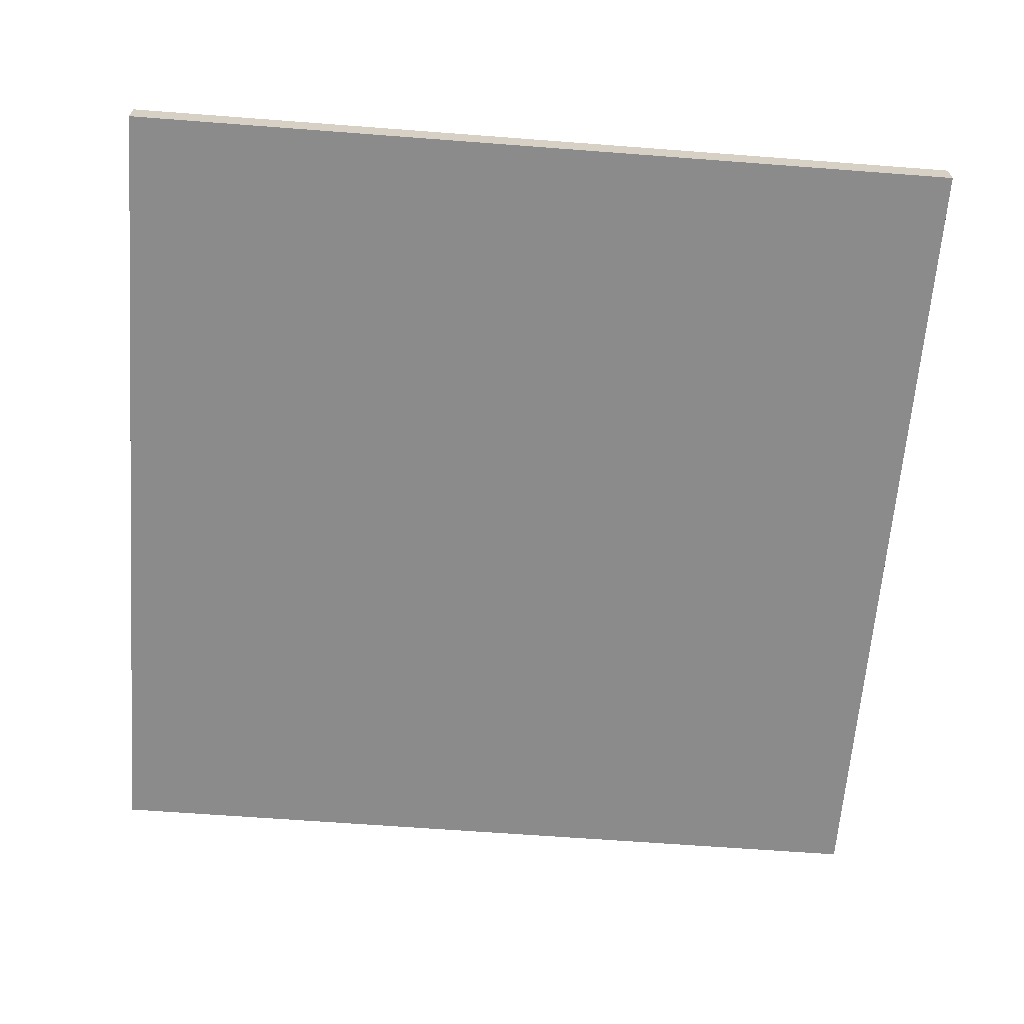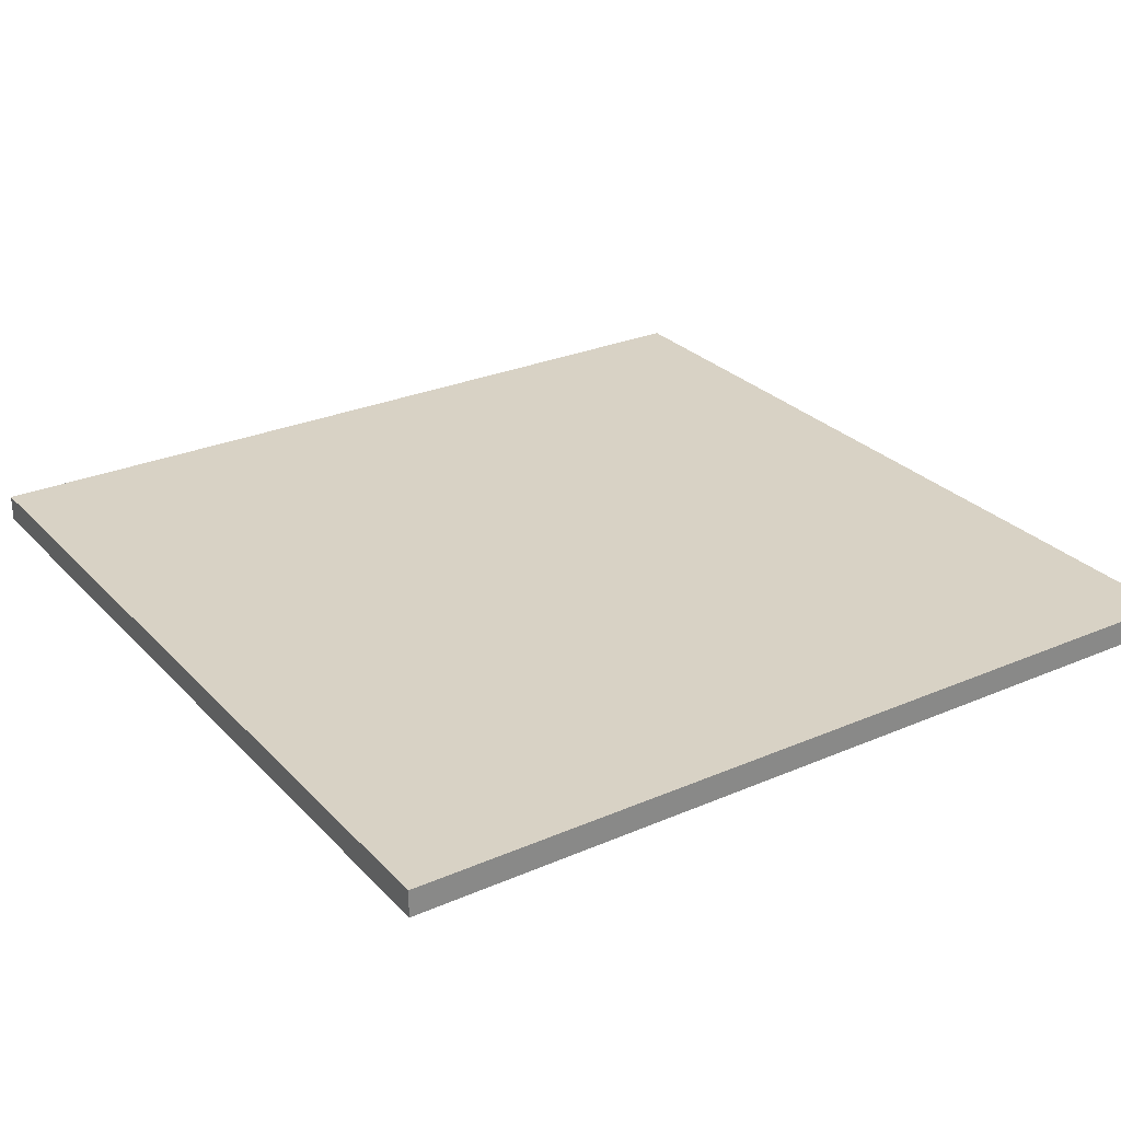
<metadata>
{"format":"obj","ext":"obj","renderer":"f3d","projection":"perspective","resolution":1024,"background":"white","views":[{"elev":-64.0,"azim":-94.4,"up":"+Y"},{"elev":27.7,"azim":-123.4,"up":"+Y"}]}
</metadata>
<code>
o CrossStreet
v -1.6 -0.05 1.6
v -1.6 -0.05 1.1
v -1.6 -0.05 0
v -1.6 -0.05 -0.1
v -1.6 -0.05 -1.1
v -1.6 -0.05 -1.6
v -1.6 0.05 1.6
v -1.6 0.05 1.1
v -1.6 0.05 0
v -1.6 0.05 -0.1
v -1.6 0.05 -1.1
v -1.6 0.05 -1.6
v 1.6 -0.05 1.6
v 1.6 -0.05 1.1
v 1.6 -0.05 0
v 1.6 -0.05 -0.1
v 1.6 -0.05 -1.1
v 1.6 -0.05 -1.6
v 1.6 0.05 1.6
v 1.6 0.05 1.1
v 1.6 0.05 0
v 1.6 0.05 -0.1
v 1.6 0.05 -1.1
v 1.6 0.05 -1.6
v -1.6 -0.05 1.6
v -1.6 0.05 1.6
v 1.6 -0.05 1.6
v 1.6 0.05 1.6
v -1.6 -0.05 -1.6
v -1.6 0.05 -1.6
v -1.1 -0.05 -1.6
v -1.1 0.05 -1.6
v -0.1 -0.05 -1.6
v -0.1 0.05 -1.6
v 0 -0.05 -1.6
v 0 0.05 -1.6
v 1.1 -0.05 -1.6
v 1.1 0.05 -1.6
v 1.6 -0.05 -1.6
v 1.6 0.05 -1.6
v -1.6 -0.05 1.6
v 1.6 -0.05 1.6
v -1.6 -0.05 1.1
v 1.6 -0.05 1.1
v -0.9 -0.05 0.9
v 0.9 -0.05 0.9
v -0.7 -0.05 0.8
v 0 -0.05 0.8
v 0.1 -0.05 0.8
v 0.7 -0.05 0.8
v -0.8 -0.05 0.7
v -0.7 -0.05 0.7
v -0.6 -0.05 0.7
v -0.1 -0.05 0.7
v 0 -0.05 0.7
v 0.1 -0.05 0.7
v 0.2 -0.05 0.7
v 0.6 -0.05 0.7
v 0.7 -0.05 0.7
v 0.8 -0.05 0.7
v -0.7 -0.05 0.6
v -0.6 -0.05 0.6
v -0.5 -0.05 0.6
v -0.2 -0.05 0.6
v -0.1 -0.05 0.6
v 0 -0.05 0.6
v 0.1 -0.05 0.6
v 0.2 -0.05 0.6
v 0.3 -0.05 0.6
v 0.5 -0.05 0.6
v 0.6 -0.05 0.6
v 0.7 -0.05 0.6
v -0.6 -0.05 0.5
v -0.5 -0.05 0.5
v -0.4 -0.05 0.5
v -0.3 -0.05 0.5
v -0.2 -0.05 0.5
v -0.1 -0.05 0.5
v 0.2 -0.05 0.5
v 0.3 -0.05 0.5
v 0.5 -0.05 0.5
v 0.6 -0.05 0.5
v -0.5 -0.05 0.4
v -0.4 -0.05 0.4
v -0.3 -0.05 0.4
v -0.2 -0.05 0.4
v -0.5 -0.05 0.3
v -0.4 -0.05 0.3
v -0.3 -0.05 0.3
v -0.2 -0.05 0.3
v 0.2 -0.05 0.3
v 0.3 -0.05 0.3
v 0.5 -0.05 0.3
v 0.6 -0.05 0.3
v -0.6 -0.05 0.2
v -0.5 -0.05 0.2
v -0.4 -0.05 0.2
v -0.3 -0.05 0.2
v -0.2 -0.05 0.2
v -0.1 -0.05 0.2
v 0.1 -0.05 0.2
v 0.2 -0.05 0.2
v 0.3 -0.05 0.2
v 0.5 -0.05 0.2
v 0.6 -0.05 0.2
v 0.7 -0.05 0.2
v -0.7 -0.05 0.1
v -0.6 -0.05 0.1
v -0.5 -0.05 0.1
v -0.2 -0.05 0.1
v -0.1 -0.05 0.1
v 0.1 -0.05 0.1
v 0.2 -0.05 0.1
v 0.6 -0.05 0.1
v 0.7 -0.05 0.1
v 0.8 -0.05 0.1
v -1.6 -0.05 0
v -1.3 -0.05 0
v -0.8 -0.05 0
v -0.7 -0.05 0
v -0.6 -0.05 0
v 0.6 -0.05 0
v 0.7 -0.05 0
v 0.8 -0.05 0
v 1.3 -0.05 0
v 1.6 -0.05 0
v -1.6 -0.05 -0.1
v -1.3 -0.05 -0.1
v -0.8 -0.05 -0.1
v -0.7 -0.05 -0.1
v -0.6 -0.05 -0.1
v -0.2 -0.05 -0.1
v -0.1 -0.05 -0.1
v 0.1 -0.05 -0.1
v 0.2 -0.05 -0.1
v 0.5 -0.05 -0.1
v 0.6 -0.05 -0.1
v 0.7 -0.05 -0.1
v 1.3 -0.05 -0.1
v 1.6 -0.05 -0.1
v -0.7 -0.05 -0.2
v -0.6 -0.05 -0.2
v -0.5 -0.05 -0.2
v -0.3 -0.05 -0.2
v -0.2 -0.05 -0.2
v -0.1 -0.05 -0.2
v 0.1 -0.05 -0.2
v 0.2 -0.05 -0.2
v 0.3 -0.05 -0.2
v 0.4 -0.05 -0.2
v 0.5 -0.05 -0.2
v 0.6 -0.05 -0.2
v -0.6 -0.05 -0.3
v -0.5 -0.05 -0.3
v -0.3 -0.05 -0.3
v -0.2 -0.05 -0.3
v 0.2 -0.05 -0.3
v 0.3 -0.05 -0.3
v 0.4 -0.05 -0.3
v 0.5 -0.05 -0.3
v 0.2 -0.05 -0.4
v 0.3 -0.05 -0.4
v 0.4 -0.05 -0.4
v 0.5 -0.05 -0.4
v -0.6 -0.05 -0.5
v -0.5 -0.05 -0.5
v -0.3 -0.05 -0.5
v -0.2 -0.05 -0.5
v 0.1 -0.05 -0.5
v 0.2 -0.05 -0.5
v 0.3 -0.05 -0.5
v 0.4 -0.05 -0.5
v 0.5 -0.05 -0.5
v 0.6 -0.05 -0.5
v -0.7 -0.05 -0.6
v -0.6 -0.05 -0.6
v -0.5 -0.05 -0.6
v -0.3 -0.05 -0.6
v -0.2 -0.05 -0.6
v -0.1 -0.05 -0.6
v 0 -0.05 -0.6
v 0.1 -0.05 -0.6
v 0.2 -0.05 -0.6
v 0.5 -0.05 -0.6
v 0.6 -0.05 -0.6
v 0.7 -0.05 -0.6
v -0.8 -0.05 -0.7
v -0.7 -0.05 -0.7
v -0.6 -0.05 -0.7
v -0.2 -0.05 -0.7
v -0.1 -0.05 -0.7
v 0 -0.05 -0.7
v 0.1 -0.05 -0.7
v 0.6 -0.05 -0.7
v 0.7 -0.05 -0.7
v 0.8 -0.05 -0.7
v -0.7 -0.05 -0.8
v -0.1 -0.05 -0.8
v 0 -0.05 -0.8
v 0.7 -0.05 -0.8
v -0.9 -0.05 -0.9
v 0.9 -0.05 -0.9
v -1.6 -0.05 -1.1
v -1.1 -0.05 -1.1
v 1.1 -0.05 -1.1
v 1.6 -0.05 -1.1
v -0.1 -0.05 -1.3
v 0 -0.05 -1.3
v -1.6 -0.05 -1.6
v -1.1 -0.05 -1.6
v -0.1 -0.05 -1.6
v 0 -0.05 -1.6
v 1.1 -0.05 -1.6
v 1.6 -0.05 -1.6
v -1.6 0.05 1.6
v 1.6 0.05 1.6
v -1.6 0.05 1.1
v 1.6 0.05 1.1
v -0.9 0.05 0.9
v 0.9 0.05 0.9
v -0.7 0.05 0.8
v 0 0.05 0.8
v 0.1 0.05 0.8
v 0.7 0.05 0.8
v -0.8 0.05 0.7
v -0.7 0.05 0.7
v -0.6 0.05 0.7
v -0.1 0.05 0.7
v 0 0.05 0.7
v 0.1 0.05 0.7
v 0.2 0.05 0.7
v 0.6 0.05 0.7
v 0.7 0.05 0.7
v 0.8 0.05 0.7
v -0.7 0.05 0.6
v -0.6 0.05 0.6
v -0.5 0.05 0.6
v -0.2 0.05 0.6
v -0.1 0.05 0.6
v 0 0.05 0.6
v 0.1 0.05 0.6
v 0.2 0.05 0.6
v 0.3 0.05 0.6
v 0.5 0.05 0.6
v 0.6 0.05 0.6
v 0.7 0.05 0.6
v -0.6 0.05 0.5
v -0.5 0.05 0.5
v -0.4 0.05 0.5
v -0.3 0.05 0.5
v -0.2 0.05 0.5
v -0.1 0.05 0.5
v 0.2 0.05 0.5
v 0.3 0.05 0.5
v 0.5 0.05 0.5
v 0.6 0.05 0.5
v -0.5 0.05 0.4
v -0.4 0.05 0.4
v -0.3 0.05 0.4
v -0.2 0.05 0.4
v -0.5 0.05 0.3
v -0.4 0.05 0.3
v -0.3 0.05 0.3
v -0.2 0.05 0.3
v 0.2 0.05 0.3
v 0.3 0.05 0.3
v 0.5 0.05 0.3
v 0.6 0.05 0.3
v -0.6 0.05 0.2
v -0.5 0.05 0.2
v -0.4 0.05 0.2
v -0.3 0.05 0.2
v -0.2 0.05 0.2
v -0.1 0.05 0.2
v 0.1 0.05 0.2
v 0.2 0.05 0.2
v 0.3 0.05 0.2
v 0.5 0.05 0.2
v 0.6 0.05 0.2
v 0.7 0.05 0.2
v -0.7 0.05 0.1
v -0.6 0.05 0.1
v -0.5 0.05 0.1
v -0.2 0.05 0.1
v -0.1 0.05 0.1
v 0.1 0.05 0.1
v 0.2 0.05 0.1
v 0.6 0.05 0.1
v 0.7 0.05 0.1
v 0.8 0.05 0.1
v -1.6 0.05 0
v -1.3 0.05 0
v -0.8 0.05 0
v -0.7 0.05 0
v -0.6 0.05 0
v 0.6 0.05 0
v 0.7 0.05 0
v 0.8 0.05 0
v 1.3 0.05 0
v 1.6 0.05 0
v -1.6 0.05 -0.1
v -1.3 0.05 -0.1
v -0.8 0.05 -0.1
v -0.7 0.05 -0.1
v -0.6 0.05 -0.1
v -0.2 0.05 -0.1
v -0.1 0.05 -0.1
v 0.1 0.05 -0.1
v 0.2 0.05 -0.1
v 0.5 0.05 -0.1
v 0.6 0.05 -0.1
v 0.7 0.05 -0.1
v 1.3 0.05 -0.1
v 1.6 0.05 -0.1
v -0.7 0.05 -0.2
v -0.6 0.05 -0.2
v -0.5 0.05 -0.2
v -0.3 0.05 -0.2
v -0.2 0.05 -0.2
v -0.1 0.05 -0.2
v 0.1 0.05 -0.2
v 0.2 0.05 -0.2
v 0.3 0.05 -0.2
v 0.4 0.05 -0.2
v 0.5 0.05 -0.2
v 0.6 0.05 -0.2
v -0.6 0.05 -0.3
v -0.5 0.05 -0.3
v -0.3 0.05 -0.3
v -0.2 0.05 -0.3
v 0.2 0.05 -0.3
v 0.3 0.05 -0.3
v 0.4 0.05 -0.3
v 0.5 0.05 -0.3
v 0.2 0.05 -0.4
v 0.3 0.05 -0.4
v 0.4 0.05 -0.4
v 0.5 0.05 -0.4
v -0.6 0.05 -0.5
v -0.5 0.05 -0.5
v -0.3 0.05 -0.5
v -0.2 0.05 -0.5
v 0.1 0.05 -0.5
v 0.2 0.05 -0.5
v 0.3 0.05 -0.5
v 0.4 0.05 -0.5
v 0.5 0.05 -0.5
v 0.6 0.05 -0.5
v -0.7 0.05 -0.6
v -0.6 0.05 -0.6
v -0.5 0.05 -0.6
v -0.3 0.05 -0.6
v -0.2 0.05 -0.6
v -0.1 0.05 -0.6
v 0 0.05 -0.6
v 0.1 0.05 -0.6
v 0.2 0.05 -0.6
v 0.5 0.05 -0.6
v 0.6 0.05 -0.6
v 0.7 0.05 -0.6
v -0.8 0.05 -0.7
v -0.7 0.05 -0.7
v -0.6 0.05 -0.7
v -0.2 0.05 -0.7
v -0.1 0.05 -0.7
v 0 0.05 -0.7
v 0.1 0.05 -0.7
v 0.6 0.05 -0.7
v 0.7 0.05 -0.7
v 0.8 0.05 -0.7
v -0.7 0.05 -0.8
v -0.1 0.05 -0.8
v 0 0.05 -0.8
v 0.7 0.05 -0.8
v -0.9 0.05 -0.9
v 0.9 0.05 -0.9
v -1.6 0.05 -1.1
v -1.1 0.05 -1.1
v 1.1 0.05 -1.1
v 1.6 0.05 -1.1
v -0.1 0.05 -1.3
v 0 0.05 -1.3
v -1.6 0.05 -1.6
v -1.1 0.05 -1.6
v -0.1 0.05 -1.6
v 0 0.05 -1.6
v 1.1 0.05 -1.6
v 1.6 0.05 -1.6
f 7 2 1
f 8 3 2
f 8 2 7
f 9 4 3
f 9 3 8
f 10 5 4
f 10 4 9
f 11 6 5
f 11 5 10
f 12 6 11
f 13 14 19
f 14 15 20
f 19 14 20
f 15 16 21
f 20 15 21
f 16 17 22
f 21 16 22
f 17 18 23
f 22 17 23
f 23 18 24
f 27 26 25
f 28 26 27
f 29 30 31
f 31 30 32
f 31 32 33
f 33 32 34
f 33 34 35
f 35 34 36
f 35 36 37
f 37 36 38
f 37 38 39
f 39 38 40
f 43 42 41
f 44 42 43
f 45 44 43
f 46 44 45
f 47 46 45
f 48 46 47
f 49 46 48
f 50 46 49
f 51 47 45
f 52 48 47
f 52 47 51
f 53 48 52
f 54 48 53
f 55 49 48
f 55 48 54
f 56 50 49
f 56 49 55
f 57 50 56
f 58 50 57
f 59 46 50
f 59 50 58
f 60 46 59
f 61 52 51
f 61 53 52
f 62 54 53
f 62 53 61
f 63 54 62
f 64 54 63
f 65 55 54
f 65 54 64
f 66 56 55
f 66 55 65
f 67 57 56
f 67 56 66
f 68 58 57
f 68 57 67
f 69 58 68
f 70 58 69
f 71 59 58
f 71 58 70
f 72 60 59
f 72 59 71
f 73 62 61
f 73 63 62
f 74 64 63
f 74 63 73
f 75 64 74
f 76 64 75
f 77 65 64
f 77 64 76
f 78 67 66
f 78 65 77
f 78 66 65
f 78 68 67
f 79 69 68
f 79 68 78
f 80 70 69
f 80 69 79
f 81 71 70
f 81 70 80
f 82 72 71
f 82 71 81
f 83 75 74
f 83 74 73
f 84 76 75
f 84 75 83
f 85 77 76
f 85 76 84
f 86 80 79
f 86 77 85
f 86 79 78
f 86 78 77
f 87 84 83
f 87 83 73
f 88 85 84
f 88 84 87
f 89 86 85
f 89 85 88
f 90 80 86
f 90 86 89
f 91 80 90
f 92 81 80
f 92 80 91
f 93 82 81
f 93 81 92
f 94 72 82
f 94 82 93
f 95 73 61
f 95 87 73
f 96 88 87
f 96 87 95
f 97 89 88
f 97 88 96
f 98 90 89
f 98 89 97
f 99 91 90
f 99 90 98
f 100 91 99
f 101 91 100
f 102 92 91
f 102 91 101
f 103 93 92
f 103 92 102
f 104 94 93
f 104 93 103
f 105 72 94
f 105 94 104
f 106 60 72
f 106 72 105
f 107 61 51
f 107 95 61
f 108 96 95
f 108 95 107
f 109 98 97
f 109 96 108
f 109 97 96
f 109 99 98
f 110 100 99
f 110 99 109
f 111 101 100
f 111 100 110
f 112 102 101
f 112 101 111
f 113 104 103
f 113 102 112
f 113 103 102
f 113 105 104
f 114 106 105
f 114 105 113
f 115 60 106
f 115 106 114
f 116 46 60
f 116 60 115
f 117 45 43
f 118 45 117
f 119 107 51
f 119 51 45
f 120 108 107
f 120 107 119
f 121 109 108
f 121 108 120
f 121 111 110
f 121 110 109
f 122 114 113
f 122 115 114
f 122 113 112
f 123 116 115
f 123 115 122
f 124 46 116
f 124 116 123
f 125 44 46
f 126 44 125
f 127 118 117
f 128 45 118
f 128 118 127
f 129 120 119
f 129 119 45
f 130 121 120
f 130 120 129
f 131 111 121
f 131 121 130
f 132 111 131
f 133 112 111
f 133 111 132
f 134 122 112
f 134 112 133
f 135 122 134
f 136 122 135
f 137 123 122
f 137 122 136
f 138 124 123
f 138 123 137
f 139 125 46
f 139 126 125
f 140 126 139
f 141 130 129
f 141 131 130
f 142 132 131
f 142 131 141
f 143 132 142
f 144 132 143
f 145 133 132
f 145 132 144
f 146 134 133
f 146 133 145
f 147 135 134
f 147 134 146
f 148 136 135
f 148 135 147
f 149 136 148
f 150 136 149
f 151 137 136
f 151 136 150
f 152 138 137
f 152 137 151
f 153 142 141
f 153 143 142
f 154 144 143
f 154 143 153
f 155 145 144
f 155 144 154
f 156 147 146
f 156 145 155
f 156 146 145
f 156 148 147
f 157 149 148
f 157 148 156
f 158 150 149
f 158 149 157
f 159 151 150
f 159 150 158
f 160 152 151
f 160 151 159
f 161 157 156
f 161 158 157
f 161 156 155
f 162 159 158
f 162 158 161
f 163 160 159
f 163 159 162
f 164 152 160
f 164 160 163
f 165 153 141
f 165 154 153
f 166 155 154
f 166 154 165
f 167 161 155
f 167 155 166
f 168 161 167
f 169 161 168
f 170 162 161
f 170 161 169
f 171 163 162
f 171 162 170
f 172 164 163
f 172 163 171
f 173 152 164
f 173 164 172
f 174 138 152
f 174 152 173
f 175 165 141
f 175 141 129
f 176 166 165
f 176 165 175
f 177 167 166
f 177 166 176
f 178 168 167
f 178 167 177
f 179 169 168
f 179 168 178
f 180 169 179
f 181 169 180
f 182 170 169
f 182 169 181
f 183 172 171
f 183 170 182
f 183 171 170
f 183 173 172
f 184 174 173
f 184 173 183
f 185 138 174
f 185 174 184
f 186 124 138
f 186 138 185
f 187 129 45
f 187 175 129
f 188 176 175
f 188 175 187
f 189 178 177
f 189 176 188
f 189 179 178
f 189 177 176
f 190 180 179
f 190 179 189
f 191 181 180
f 191 180 190
f 192 182 181
f 192 181 191
f 193 184 183
f 193 182 192
f 193 183 182
f 193 185 184
f 194 186 185
f 194 185 193
f 195 124 186
f 195 186 194
f 196 46 124
f 196 124 195
f 197 191 190
f 197 190 189
f 197 188 187
f 197 189 188
f 198 192 191
f 198 191 197
f 199 195 194
f 199 192 198
f 199 194 193
f 199 193 192
f 200 196 195
f 200 195 199
f 201 197 187
f 201 198 197
f 201 200 199
f 201 187 45
f 201 199 198
f 201 45 128
f 201 128 127
f 202 196 200
f 202 200 201
f 202 139 46
f 202 46 196
f 202 140 139
f 203 201 127
f 203 202 201
f 204 202 203
f 205 140 202
f 205 202 204
f 206 140 205
f 207 205 204
f 208 205 207
f 209 204 203
f 210 207 204
f 210 204 209
f 211 208 207
f 211 207 210
f 212 205 208
f 212 208 211
f 213 206 205
f 213 205 212
f 214 206 213
f 215 216 217
f 217 216 218
f 217 218 219
f 219 218 220
f 219 220 221
f 221 220 222
f 222 220 223
f 223 220 224
f 219 221 225
f 221 222 226
f 225 221 226
f 226 222 227
f 227 222 228
f 222 223 229
f 228 222 229
f 223 224 230
f 229 223 230
f 230 224 231
f 231 224 232
f 224 220 233
f 232 224 233
f 233 220 234
f 225 226 235
f 226 227 235
f 227 228 236
f 235 227 236
f 236 228 237
f 237 228 238
f 228 229 239
f 238 228 239
f 229 230 240
f 239 229 240
f 230 231 241
f 240 230 241
f 231 232 242
f 241 231 242
f 242 232 243
f 243 232 244
f 232 233 245
f 244 232 245
f 233 234 246
f 245 233 246
f 235 236 247
f 236 237 247
f 237 238 248
f 247 237 248
f 248 238 249
f 249 238 250
f 238 239 251
f 250 238 251
f 240 241 252
f 251 239 252
f 239 240 252
f 241 242 252
f 242 243 253
f 252 242 253
f 243 244 254
f 253 243 254
f 244 245 255
f 254 244 255
f 245 246 256
f 255 245 256
f 248 249 257
f 247 248 257
f 249 250 258
f 257 249 258
f 250 251 259
f 258 250 259
f 253 254 260
f 259 251 260
f 252 253 260
f 251 252 260
f 257 258 261
f 247 257 261
f 258 259 262
f 261 258 262
f 259 260 263
f 262 259 263
f 260 254 264
f 263 260 264
f 264 254 265
f 254 255 266
f 265 254 266
f 255 256 267
f 266 255 267
f 256 246 268
f 267 256 268
f 235 247 269
f 247 261 269
f 261 262 270
f 269 261 270
f 262 263 271
f 270 262 271
f 263 264 272
f 271 263 272
f 264 265 273
f 272 264 273
f 273 265 274
f 274 265 275
f 265 266 276
f 275 265 276
f 266 267 277
f 276 266 277
f 267 268 278
f 277 267 278
f 268 246 279
f 278 268 279
f 246 234 280
f 279 246 280
f 225 235 281
f 235 269 281
f 269 270 282
f 281 269 282
f 271 272 283
f 282 270 283
f 270 271 283
f 272 273 283
f 273 274 284
f 283 273 284
f 274 275 285
f 284 274 285
f 275 276 286
f 285 275 286
f 277 278 287
f 286 276 287
f 276 277 287
f 278 279 287
f 279 280 288
f 287 279 288
f 280 234 289
f 288 280 289
f 234 220 290
f 289 234 290
f 217 219 291
f 291 219 292
f 225 281 293
f 219 225 293
f 281 282 294
f 293 281 294
f 282 283 295
f 294 282 295
f 284 285 295
f 283 284 295
f 287 288 296
f 288 289 296
f 286 287 296
f 289 290 297
f 296 289 297
f 290 220 298
f 297 290 298
f 220 218 299
f 299 218 300
f 291 292 301
f 292 219 302
f 301 292 302
f 293 294 303
f 219 293 303
f 294 295 304
f 303 294 304
f 295 285 305
f 304 295 305
f 305 285 306
f 285 286 307
f 306 285 307
f 286 296 308
f 307 286 308
f 308 296 309
f 309 296 310
f 296 297 311
f 310 296 311
f 297 298 312
f 311 297 312
f 220 299 313
f 299 300 313
f 313 300 314
f 303 304 315
f 304 305 315
f 305 306 316
f 315 305 316
f 316 306 317
f 317 306 318
f 306 307 319
f 318 306 319
f 307 308 320
f 319 307 320
f 308 309 321
f 320 308 321
f 309 310 322
f 321 309 322
f 322 310 323
f 323 310 324
f 310 311 325
f 324 310 325
f 311 312 326
f 325 311 326
f 315 316 327
f 316 317 327
f 317 318 328
f 327 317 328
f 318 319 329
f 328 318 329
f 320 321 330
f 329 319 330
f 319 320 330
f 321 322 330
f 322 323 331
f 330 322 331
f 323 324 332
f 331 323 332
f 324 325 333
f 332 324 333
f 325 326 334
f 333 325 334
f 330 331 335
f 331 332 335
f 329 330 335
f 332 333 336
f 335 332 336
f 333 334 337
f 336 333 337
f 334 326 338
f 337 334 338
f 315 327 339
f 327 328 339
f 328 329 340
f 339 328 340
f 329 335 341
f 340 329 341
f 341 335 342
f 342 335 343
f 335 336 344
f 343 335 344
f 336 337 345
f 344 336 345
f 337 338 346
f 345 337 346
f 338 326 347
f 346 338 347
f 326 312 348
f 347 326 348
f 315 339 349
f 303 315 349
f 339 340 350
f 349 339 350
f 340 341 351
f 350 340 351
f 341 342 352
f 351 341 352
f 342 343 353
f 352 342 353
f 353 343 354
f 354 343 355
f 343 344 356
f 355 343 356
f 345 346 357
f 356 344 357
f 344 345 357
f 346 347 357
f 347 348 358
f 357 347 358
f 348 312 359
f 358 348 359
f 312 298 360
f 359 312 360
f 219 303 361
f 303 349 361
f 349 350 362
f 361 349 362
f 351 352 363
f 362 350 363
f 352 353 363
f 350 351 363
f 353 354 364
f 363 353 364
f 354 355 365
f 364 354 365
f 355 356 366
f 365 355 366
f 357 358 367
f 366 356 367
f 356 357 367
f 358 359 367
f 359 360 368
f 367 359 368
f 360 298 369
f 368 360 369
f 298 220 370
f 369 298 370
f 364 365 371
f 363 364 371
f 361 362 371
f 362 363 371
f 365 366 372
f 371 365 372
f 368 369 373
f 372 366 373
f 367 368 373
f 366 367 373
f 369 370 374
f 373 369 374
f 361 371 375
f 371 372 375
f 373 374 375
f 219 361 375
f 372 373 375
f 302 219 375
f 301 302 375
f 374 370 376
f 375 374 376
f 220 313 376
f 370 220 376
f 313 314 376
f 301 375 377
f 375 376 377
f 377 376 378
f 376 314 379
f 378 376 379
f 379 314 380
f 378 379 381
f 381 379 382
f 377 378 383
f 378 381 384
f 383 378 384
f 381 382 385
f 384 381 385
f 382 379 386
f 385 382 386
f 379 380 387
f 386 379 387
f 387 380 388

</code>
